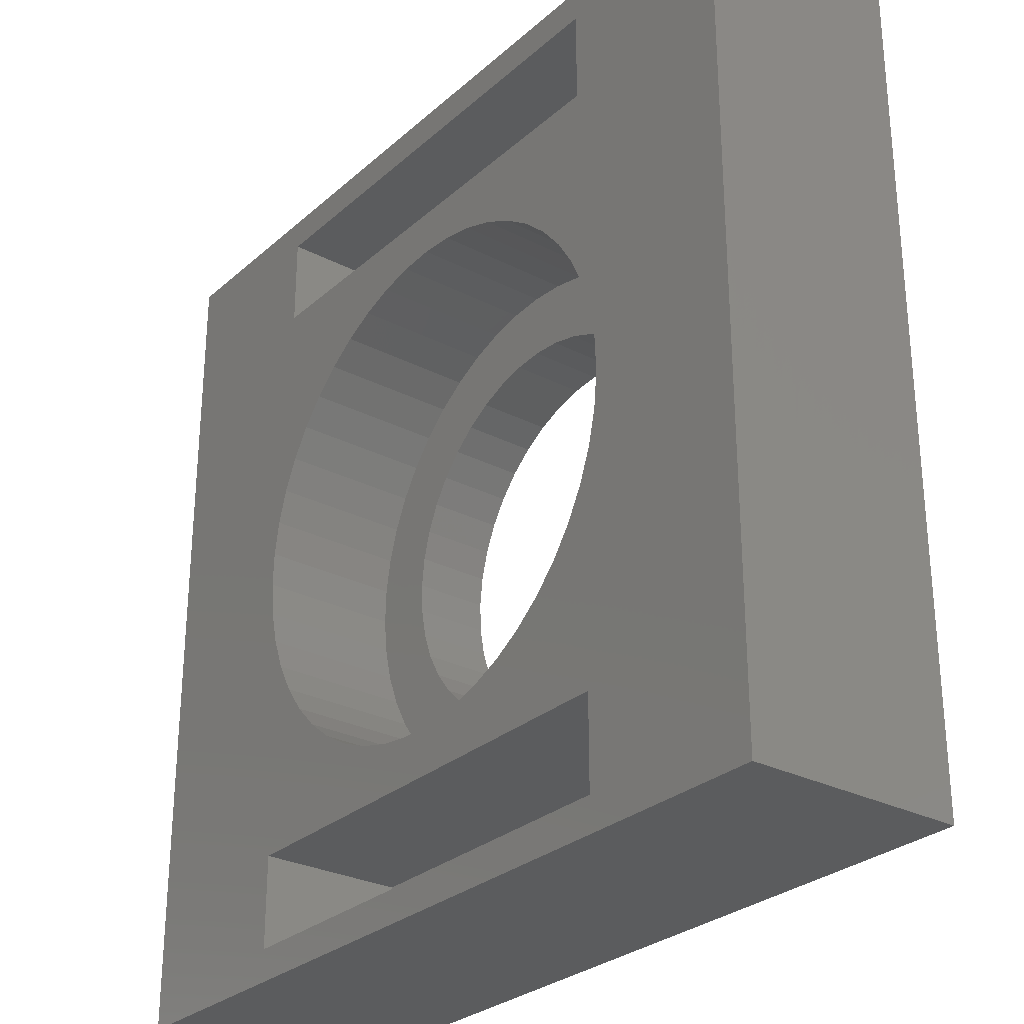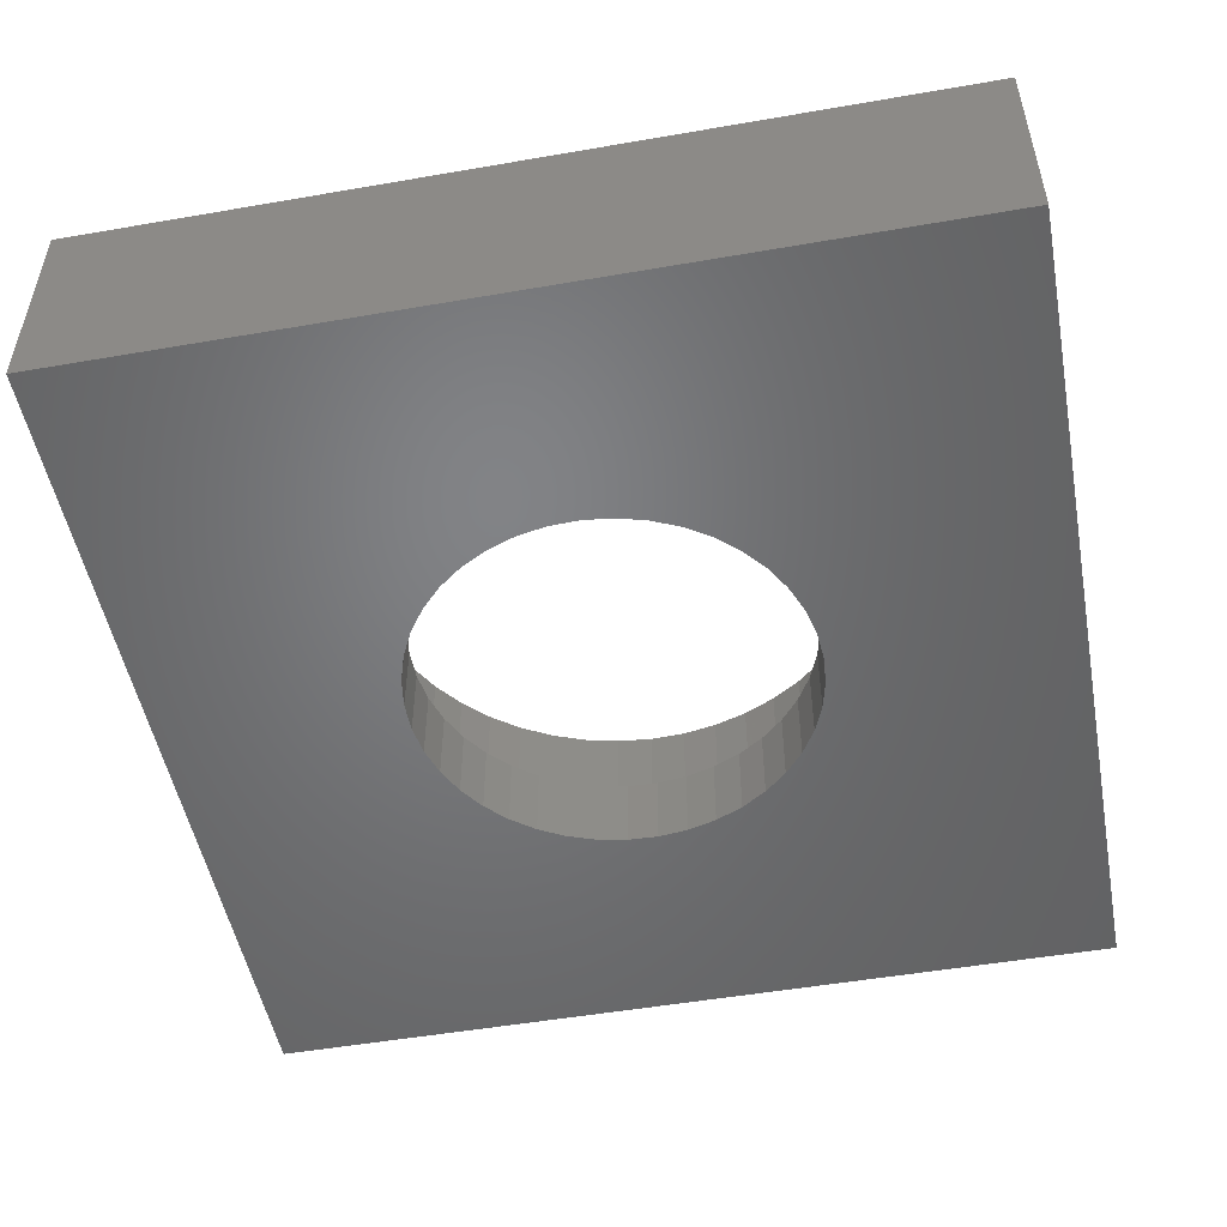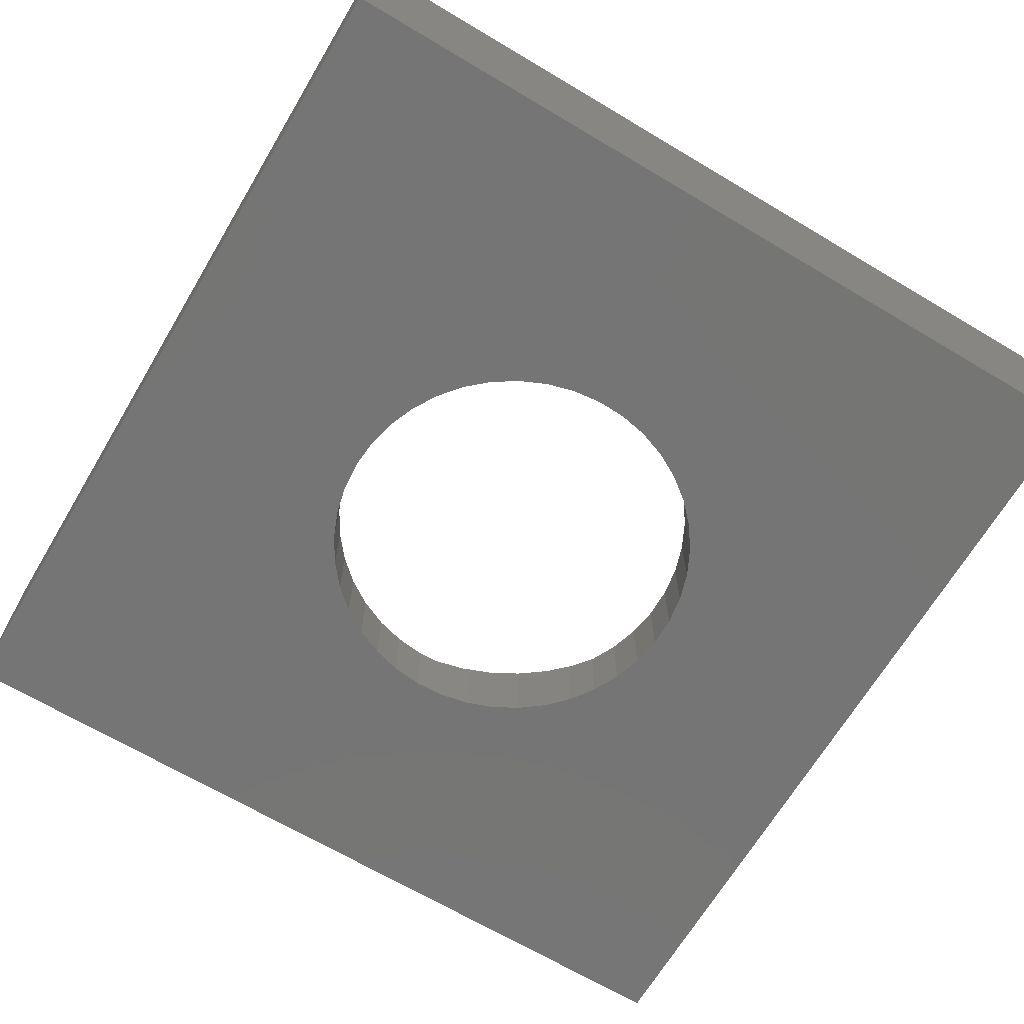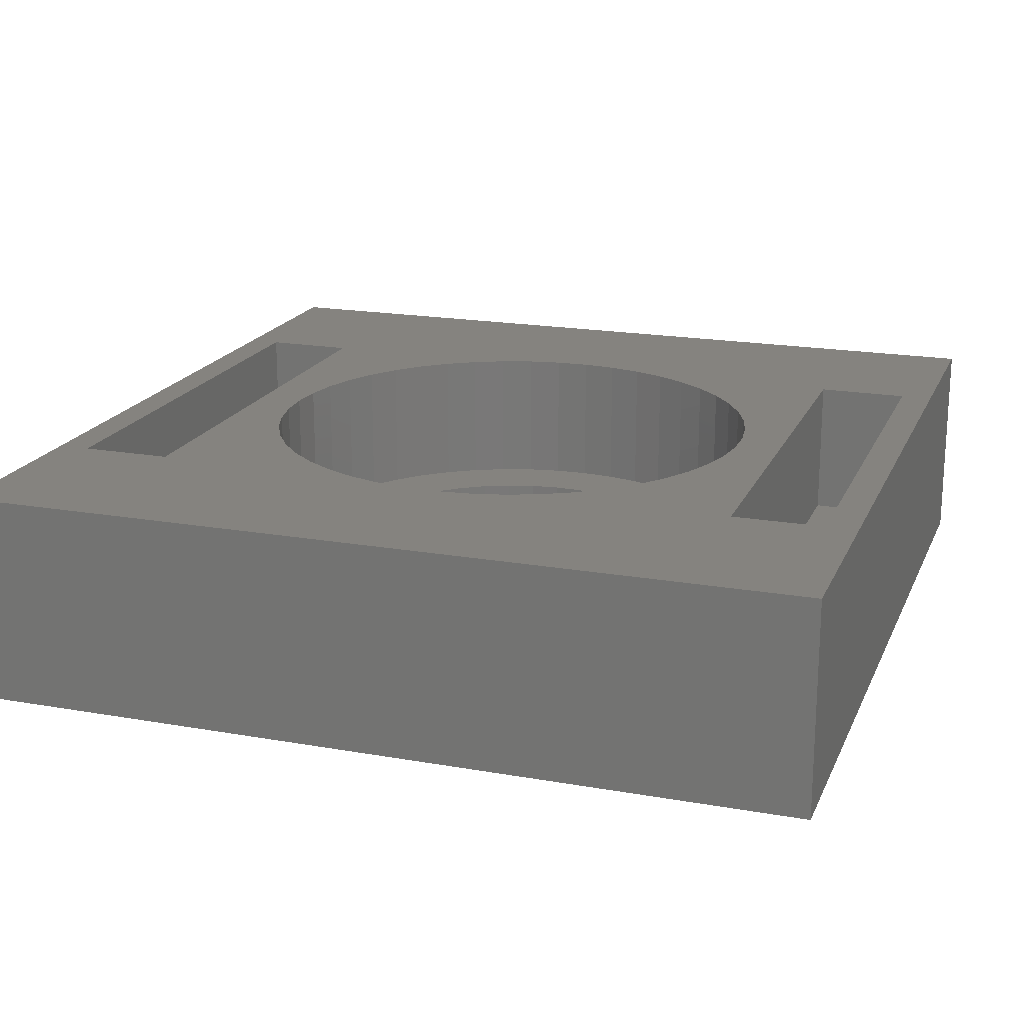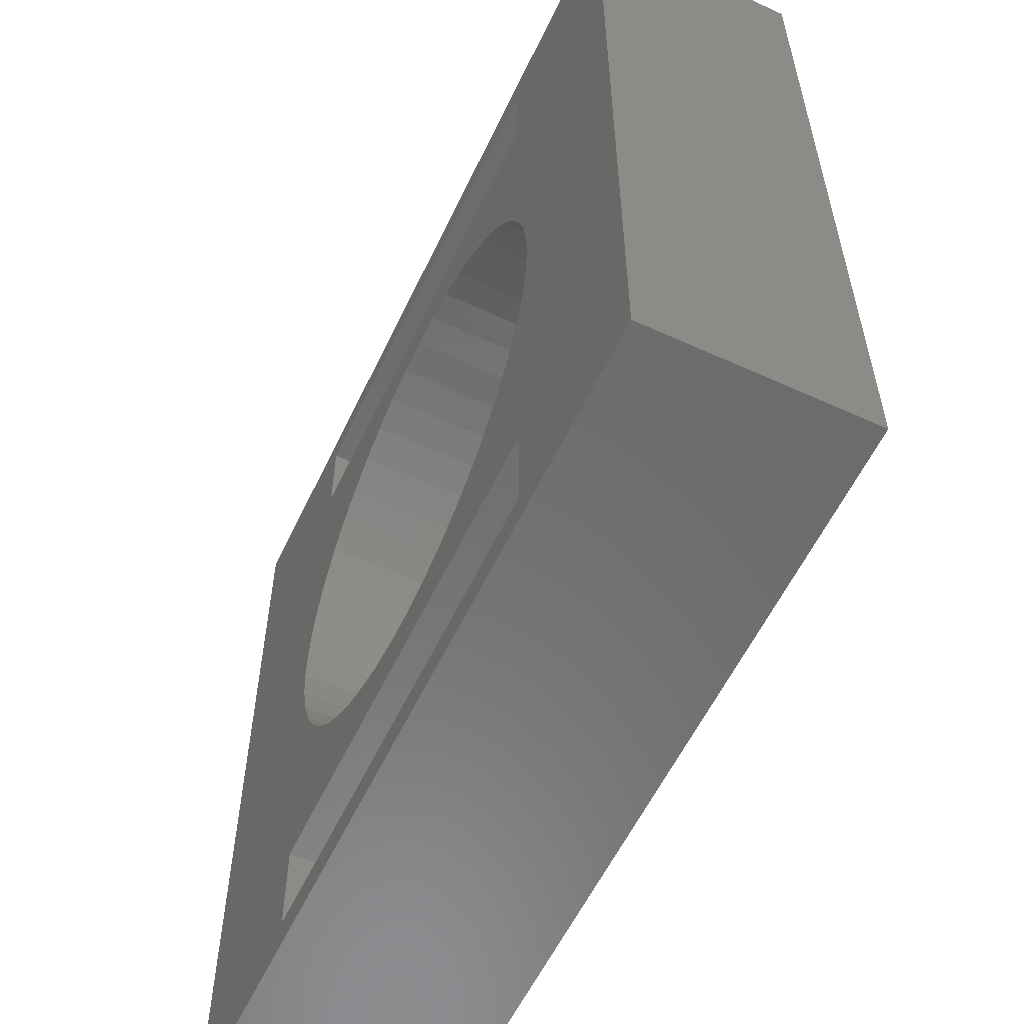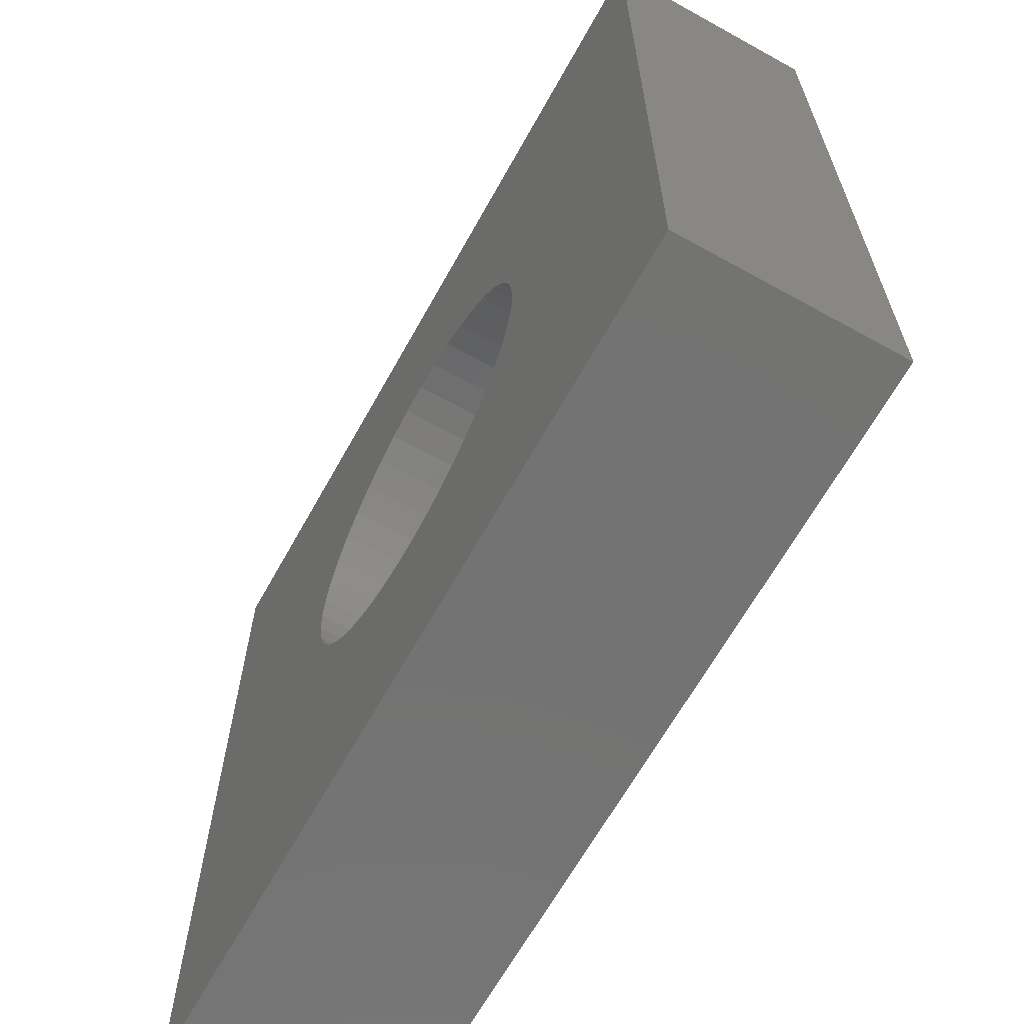
<metadata>
{"format":"stl","ext":"stl","renderer":"f3d","projection":"perspective","resolution":1024,"background":"white","views":[{"elev":-28.5,"azim":-127.7,"up":"+Z"},{"elev":-50.9,"azim":-79.3,"up":"+Y"},{"elev":-67.6,"azim":59.2,"up":"+Y"},{"elev":19.0,"azim":108.6,"up":"+Y"},{"elev":-57.9,"azim":-115.3,"up":"+Z"},{"elev":-65.2,"azim":60.9,"up":"+Z"}]}
</metadata>
<code>
# stl→obj: 200 verts, 400 faces
v 18.63 0 28.9
v 20.01 3.5 29.01
v 20.01 0 29.01
v 21.38 3.5 28.9
v 21.38 0 28.9
v 22.72 3.5 28.59
v 22.72 0 28.59
v 24 3.5 28.07
v 24 0 28.07
v 25.19 3.5 27.37
v 25.19 0 27.37
v 26.25 3.5 26.49
v 26.25 0 26.49
v 27.17 3.5 25.46
v 27.17 0 25.46
v 27.91 3.5 24.31
v 27.91 0 24.31
v 28.48 3.5 23.05
v 28.48 0 23.05
v 28.84 3.5 21.72
v 28.84 0 21.72
v 29 3.5 20.35
v 29 0 20.35
v 28.95 3.5 18.98
v 28.95 0 18.98
v 28.69 3.5 17.62
v 28.69 0 17.62
v 28.22 3.5 16.33
v 28.22 0 16.33
v 27.56 3.5 15.12
v 27.56 0 15.12
v 26.73 3.5 14.02
v 26.73 0 14.02
v 25.73 3.5 13.06
v 25.73 0 13.06
v 24.61 3.5 12.27
v 24.61 0 12.27
v 23.37 3.5 11.66
v 23.37 0 11.66
v 22.06 3.5 11.24
v 22.06 0 11.24
v 20.7 3.5 11.03
v 20.7 0 11.03
v 19.32 3.5 11.03
v 19.32 0 11.03
v 17.96 3.5 11.24
v 17.96 0 11.24
v 16.64 3.5 11.66
v 16.64 0 11.66
v 15.41 3.5 12.27
v 15.41 0 12.27
v 14.28 3.5 13.06
v 14.28 0 13.06
v 13.29 3.5 14.02
v 13.29 0 14.02
v 12.45 3.5 15.12
v 12.45 0 15.12
v 11.8 3.5 16.33
v 11.8 0 16.33
v 11.33 3.5 17.62
v 11.33 0 17.62
v 11.07 3.5 18.98
v 11.07 0 18.98
v 11.01 3.5 20.35
v 11.01 0 20.35
v 11.17 3.5 21.72
v 11.17 0 21.72
v 11.54 3.5 23.05
v 11.54 0 23.05
v 12.1 3.5 24.31
v 12.1 0 24.31
v 12.85 3.5 25.46
v 12.85 0 25.46
v 13.77 3.5 26.49
v 13.77 0 26.49
v 14.83 3.5 27.37
v 14.83 0 27.37
v 16.01 3.5 28.07
v 16.01 0 28.07
v 17.29 3.5 28.59
v 17.29 0 28.59
v 18.63 3.5 28.9
v 40.02 10 40.02
v 40.02 10 0
v 31.31 10 34.22
v 8.018 10 21.21
v 7.964 10 19.6
v 0 10 40.02
v 8.125 10 18
v 8.499 10 16.44
v 8.808 10 5.8
v 9.44 10 25.8
v 8.763 10 24.34
v 8.908 10 34.22
v 8.286 10 22.8
v 9.077 10 14.94
v 9.851 10 13.52
v 10.81 10 12.23
v 11.92 10 11.07
v 13.19 10 10.07
v 14.57 10 9.253
v 23.19 10 31.63
v 21.61 10 31.95
v 20.01 10 32.06
v 18.4 10 31.95
v 16.82 10 31.63
v 31.31 10 38.52
v 8.908 10 38.52
v 15.3 10 31.1
v 13.87 10 30.38
v 12.54 10 29.46
v 11.35 10 28.38
v 10.31 10 27.16
v 31.21 10 5.8
v 32.05 10 19.6
v 20.81 10 7.984
v 22.41 10 8.199
v 23.96 10 8.624
v 16.05 10 8.624
v 17.61 10 8.199
v 19.2 10 7.984
v 0 10 0
v 8.808 10 1.5
v 31.21 10 1.5
v 32 10 21.21
v 31.73 10 22.8
v 31.25 10 24.34
v 30.57 10 25.8
v 29.71 10 27.16
v 28.67 10 28.38
v 27.48 10 29.46
v 26.15 10 30.38
v 24.71 10 31.1
v 25.44 10 9.253
v 26.83 10 10.07
v 28.09 10 11.07
v 29.21 10 12.23
v 30.16 10 13.52
v 30.94 10 14.94
v 31.52 10 16.44
v 31.89 10 18
v 40.02 0 40.02
v 40.02 0 0
v 0 0 40.02
v 0 0 0
v 31.21 3.3 1.5
v 31.21 3.3 5.8
v 8.808 3.3 5.8
v 8.808 3.3 1.5
v 31.31 3.3 38.52
v 8.908 3.3 38.52
v 8.908 3.3 34.22
v 31.31 3.3 34.22
v 18.4 3.5 31.95
v 20.01 3.5 32.06
v 21.61 3.5 31.95
v 23.19 3.5 31.63
v 24.71 3.5 31.1
v 26.15 3.5 30.38
v 27.48 3.5 29.46
v 28.67 3.5 28.38
v 29.71 3.5 27.16
v 30.57 3.5 25.8
v 31.25 3.5 24.34
v 31.73 3.5 22.8
v 32 3.5 21.21
v 32.05 3.5 19.6
v 31.89 3.5 18
v 31.52 3.5 16.44
v 30.94 3.5 14.94
v 30.16 3.5 13.52
v 29.21 3.5 12.23
v 28.09 3.5 11.07
v 26.83 3.5 10.07
v 25.44 3.5 9.253
v 23.96 3.5 8.624
v 22.41 3.5 8.199
v 20.81 3.5 7.984
v 19.2 3.5 7.984
v 17.61 3.5 8.199
v 16.05 3.5 8.624
v 14.57 3.5 9.253
v 13.19 3.5 10.07
v 11.92 3.5 11.07
v 10.81 3.5 12.23
v 9.851 3.5 13.52
v 9.077 3.5 14.94
v 8.499 3.5 16.44
v 8.125 3.5 18
v 7.964 3.5 19.6
v 8.018 3.5 21.21
v 8.286 3.5 22.8
v 8.763 3.5 24.34
v 9.44 3.5 25.8
v 10.31 3.5 27.16
v 11.35 3.5 28.38
v 12.54 3.5 29.46
v 13.87 3.5 30.38
v 15.3 3.5 31.1
v 16.82 3.5 31.63
f 1 2 3
f 3 2 4
f 3 4 5
f 5 4 6
f 5 6 7
f 7 6 8
f 7 8 9
f 9 8 10
f 9 10 11
f 11 10 12
f 11 12 13
f 13 12 14
f 13 14 15
f 15 14 16
f 15 16 17
f 17 16 18
f 17 18 19
f 19 18 20
f 19 20 21
f 21 20 22
f 21 22 23
f 23 22 24
f 23 24 25
f 25 24 26
f 25 26 27
f 27 26 28
f 27 28 29
f 29 28 30
f 29 30 31
f 31 30 32
f 31 32 33
f 33 32 34
f 33 34 35
f 35 34 36
f 35 36 37
f 37 36 38
f 37 38 39
f 39 38 40
f 39 40 41
f 41 40 42
f 41 42 43
f 43 42 44
f 43 44 45
f 45 44 46
f 45 46 47
f 47 46 48
f 47 48 49
f 49 48 50
f 49 50 51
f 51 50 52
f 51 52 53
f 53 52 54
f 53 54 55
f 55 54 56
f 55 56 57
f 57 56 58
f 57 58 59
f 59 58 60
f 59 60 61
f 61 60 62
f 61 62 63
f 63 62 64
f 63 64 65
f 65 64 66
f 65 66 67
f 67 66 68
f 67 68 69
f 69 68 70
f 69 70 71
f 71 70 72
f 71 72 73
f 73 72 74
f 73 74 75
f 75 74 76
f 75 76 77
f 77 76 78
f 77 78 79
f 79 78 80
f 79 80 81
f 81 80 82
f 81 82 1
f 1 82 2
f 83 84 85
f 86 87 88
f 89 90 91
f 92 93 94
f 94 93 95
f 90 96 91
f 91 96 97
f 91 97 98
f 98 99 91
f 91 99 100
f 91 100 101
f 102 103 85
f 85 103 104
f 85 104 94
f 94 104 105
f 94 105 106
f 85 107 83
f 83 107 108
f 83 108 88
f 88 108 94
f 88 94 86
f 86 94 95
f 106 109 94
f 94 109 110
f 94 110 111
f 111 112 94
f 94 112 113
f 94 113 92
f 114 115 84
f 116 117 114
f 114 117 118
f 101 119 91
f 91 119 120
f 91 120 114
f 114 120 121
f 114 121 116
f 87 89 88
f 88 89 91
f 88 91 122
f 122 91 123
f 122 123 84
f 84 123 124
f 84 124 114
f 115 125 84
f 84 125 126
f 84 126 85
f 85 126 127
f 85 127 128
f 128 129 85
f 85 129 130
f 85 130 131
f 131 132 85
f 85 132 133
f 85 133 102
f 118 134 114
f 114 134 135
f 114 135 136
f 136 137 114
f 114 137 138
f 114 138 139
f 139 140 114
f 114 140 141
f 114 141 115
f 142 143 83
f 83 143 84
f 144 142 88
f 88 142 83
f 145 144 122
f 122 144 88
f 143 145 84
f 84 145 122
f 47 49 145
f 145 49 51
f 145 51 53
f 13 15 142
f 142 15 17
f 142 17 19
f 7 9 142
f 142 9 11
f 142 11 13
f 144 3 142
f 142 3 5
f 142 5 7
f 53 55 145
f 145 55 57
f 145 57 59
f 79 81 144
f 144 81 1
f 144 1 3
f 33 35 143
f 143 35 37
f 143 37 39
f 39 41 143
f 143 41 43
f 143 43 145
f 145 43 45
f 145 45 47
f 27 29 143
f 143 29 31
f 143 31 33
f 59 61 145
f 145 61 63
f 145 63 144
f 144 63 65
f 144 65 67
f 67 69 144
f 144 69 71
f 144 71 73
f 19 21 142
f 142 21 23
f 142 23 143
f 143 23 25
f 143 25 27
f 73 75 144
f 144 75 77
f 144 77 79
f 146 147 124
f 124 147 114
f 147 148 114
f 114 148 91
f 148 149 91
f 91 149 123
f 149 146 123
f 123 146 124
f 149 148 146
f 146 148 147
f 150 151 107
f 107 151 108
f 151 152 108
f 108 152 94
f 152 153 94
f 94 153 85
f 153 150 85
f 85 150 107
f 153 152 150
f 150 152 151
f 154 104 155
f 155 104 103
f 155 103 156
f 156 103 102
f 156 102 157
f 157 102 133
f 157 133 158
f 158 133 132
f 158 132 159
f 159 132 131
f 159 131 160
f 160 131 130
f 160 130 161
f 161 130 129
f 161 129 162
f 162 129 128
f 162 128 163
f 163 128 127
f 163 127 164
f 164 127 126
f 164 126 165
f 165 126 125
f 165 125 166
f 166 125 115
f 166 115 167
f 167 115 141
f 167 141 168
f 168 141 140
f 168 140 169
f 169 140 139
f 169 139 170
f 170 139 138
f 170 138 171
f 171 138 137
f 171 137 172
f 172 137 136
f 172 136 173
f 173 136 135
f 173 135 174
f 174 135 134
f 174 134 175
f 175 134 118
f 175 118 176
f 176 118 117
f 176 117 177
f 177 117 116
f 177 116 178
f 178 116 121
f 178 121 179
f 179 121 120
f 179 120 180
f 180 120 119
f 180 119 181
f 181 119 101
f 181 101 182
f 182 101 100
f 182 100 183
f 183 100 99
f 183 99 184
f 184 99 98
f 184 98 185
f 185 98 97
f 185 97 186
f 186 97 96
f 186 96 187
f 187 96 90
f 187 90 188
f 188 90 89
f 188 89 189
f 189 89 87
f 189 87 190
f 190 87 86
f 190 86 191
f 191 86 95
f 191 95 192
f 192 95 93
f 192 93 193
f 193 93 92
f 193 92 194
f 194 92 113
f 194 113 195
f 195 113 112
f 195 112 196
f 196 112 111
f 196 111 197
f 197 111 110
f 197 110 198
f 198 110 109
f 198 109 199
f 199 109 106
f 199 106 200
f 200 106 105
f 200 105 154
f 154 105 104
f 76 198 78
f 78 198 199
f 78 199 80
f 80 199 200
f 80 200 82
f 82 200 154
f 82 154 2
f 2 154 155
f 2 155 4
f 4 155 156
f 4 156 6
f 6 156 157
f 6 157 8
f 62 190 64
f 64 190 191
f 64 191 66
f 66 191 192
f 66 192 68
f 68 192 193
f 68 193 70
f 70 193 194
f 70 194 72
f 72 194 195
f 72 195 74
f 74 195 196
f 74 196 76
f 76 196 197
f 76 197 198
f 48 182 50
f 50 182 183
f 50 183 52
f 52 183 184
f 52 184 54
f 54 184 185
f 54 185 56
f 56 185 186
f 56 186 58
f 58 186 187
f 58 187 60
f 60 187 188
f 60 188 62
f 62 188 189
f 62 189 190
f 36 175 38
f 38 175 176
f 38 176 40
f 40 176 177
f 40 177 42
f 42 177 178
f 42 178 44
f 44 178 179
f 44 179 46
f 46 179 180
f 46 180 48
f 48 180 181
f 48 181 182
f 157 158 8
f 8 158 159
f 8 159 10
f 10 159 160
f 10 160 12
f 12 160 161
f 12 161 14
f 14 161 162
f 14 162 16
f 16 162 163
f 16 163 18
f 18 163 164
f 18 164 20
f 20 164 165
f 20 165 22
f 165 166 22
f 22 166 167
f 22 167 24
f 24 167 168
f 24 168 26
f 26 168 169
f 26 169 28
f 28 169 170
f 28 170 30
f 30 170 171
f 30 171 32
f 32 171 172
f 32 172 34
f 34 172 173
f 34 173 36
f 36 173 174
f 36 174 175

</code>
